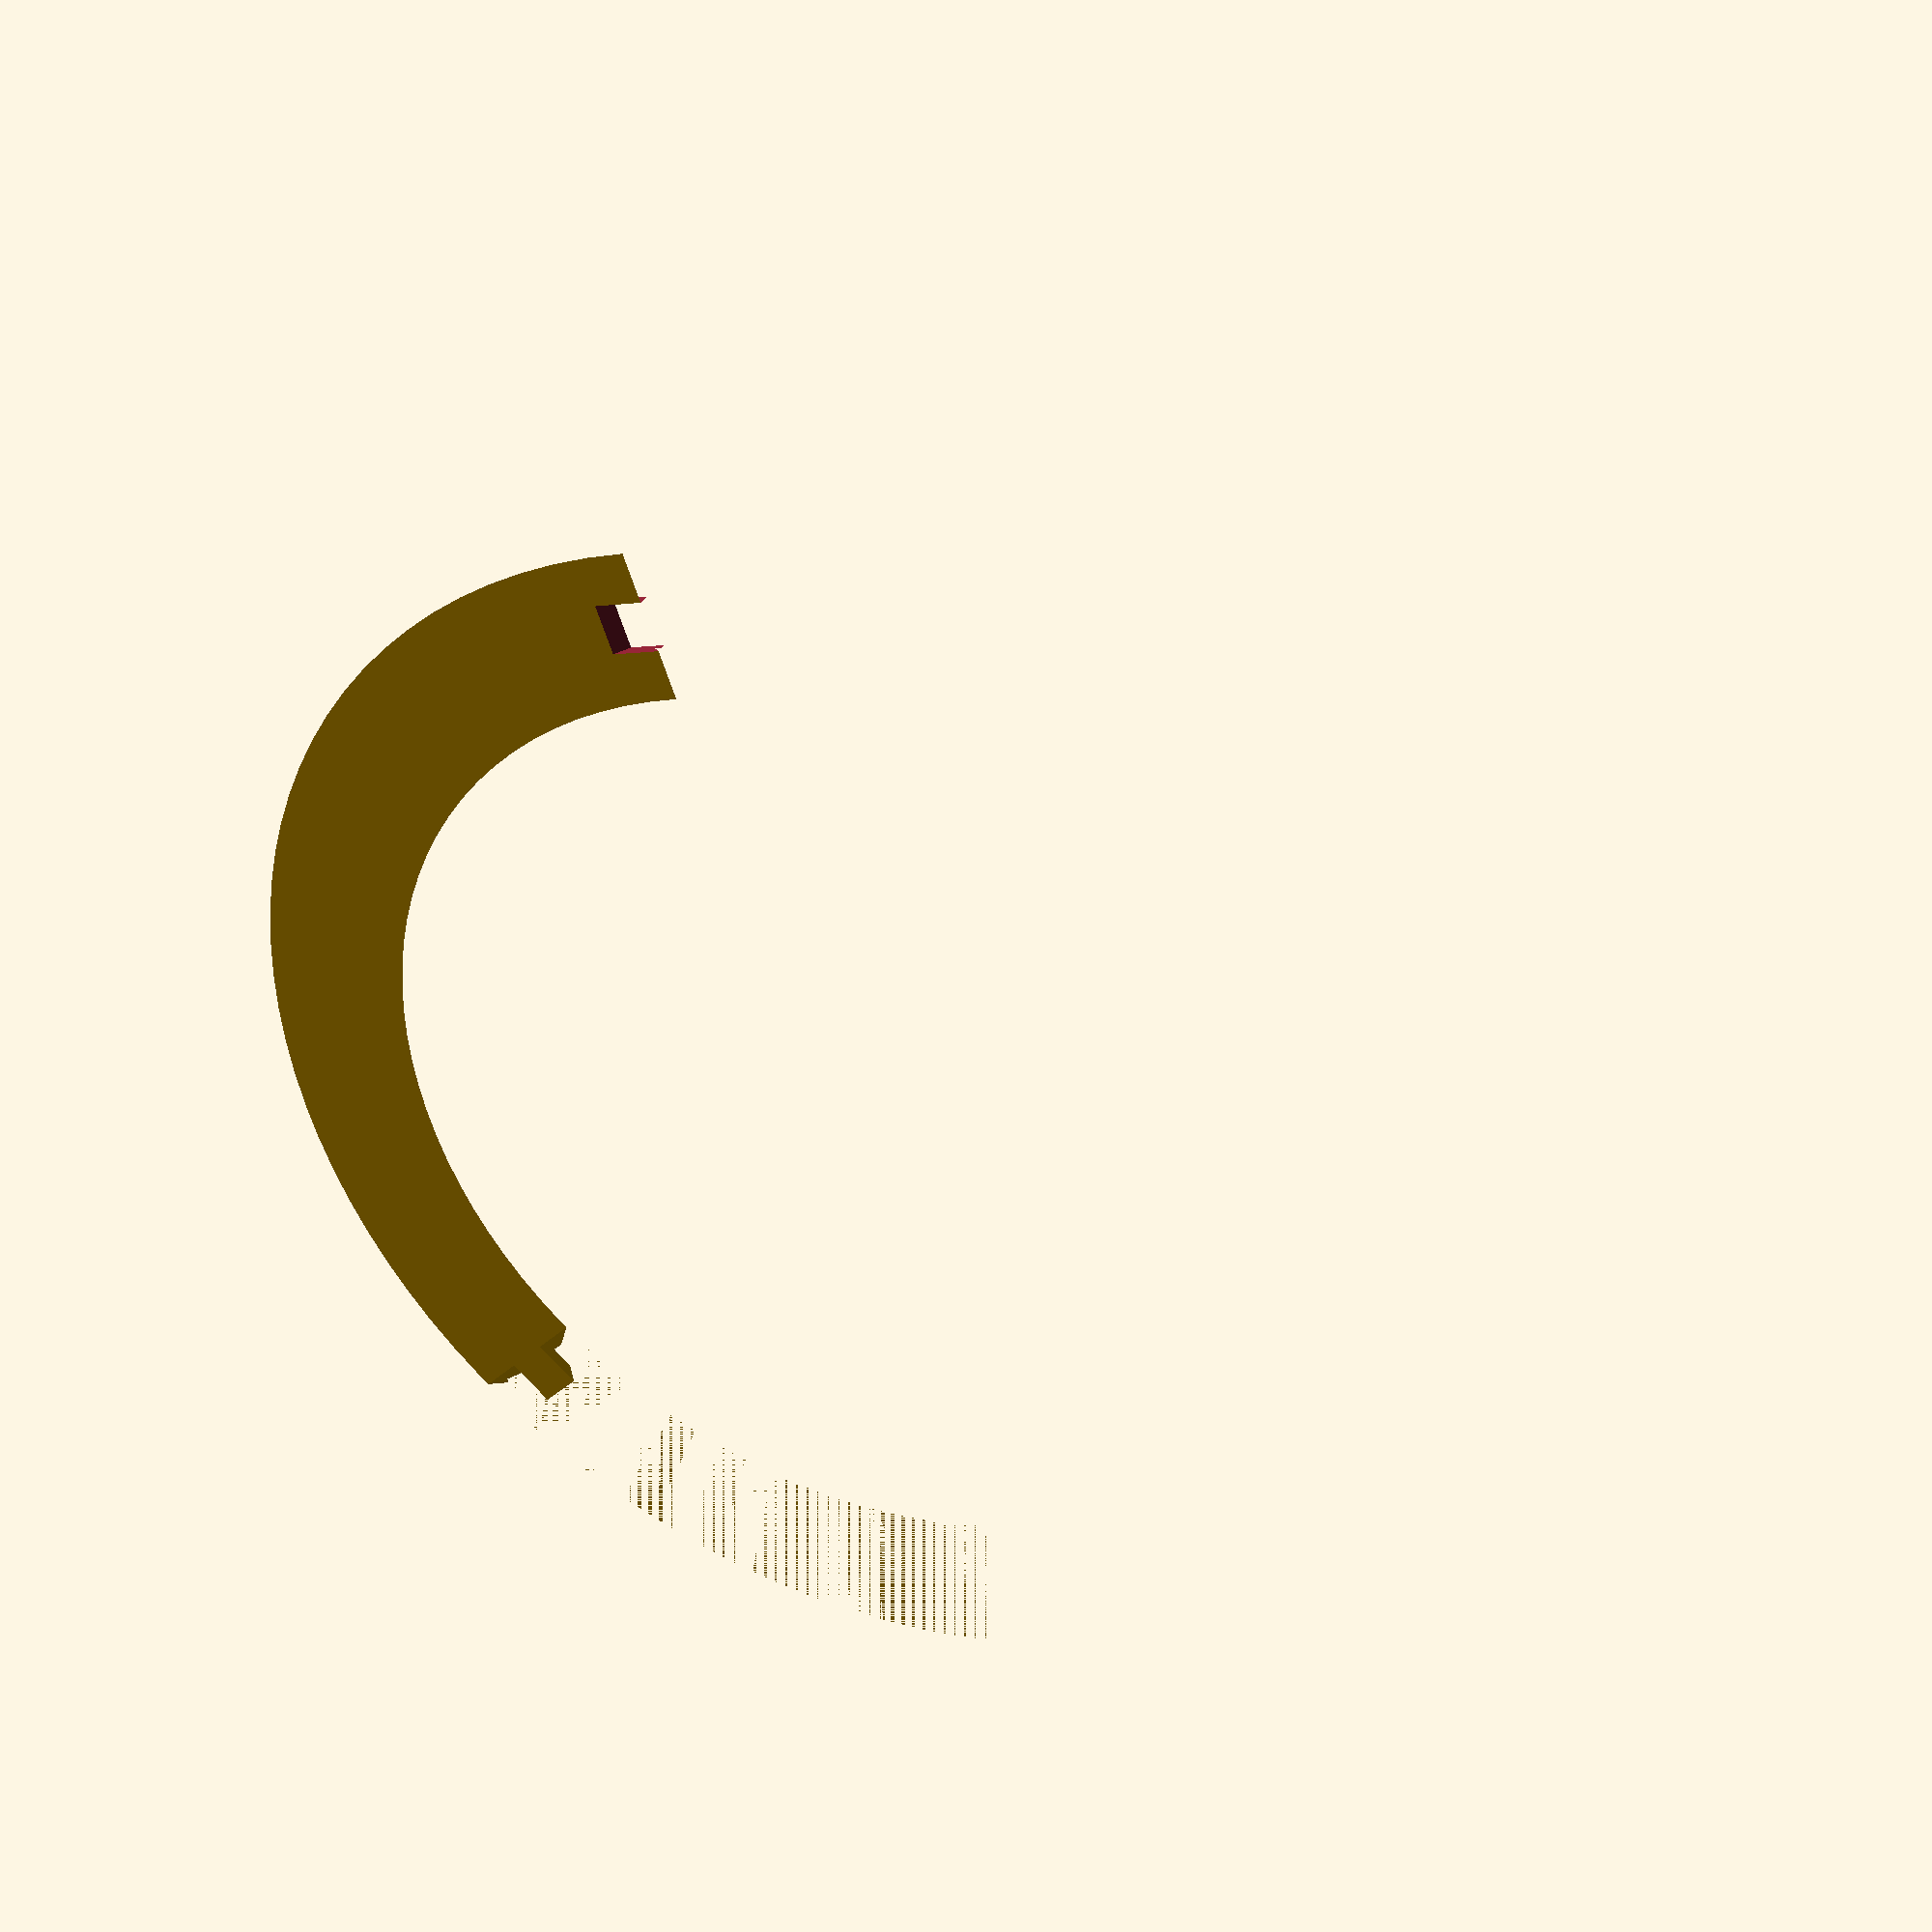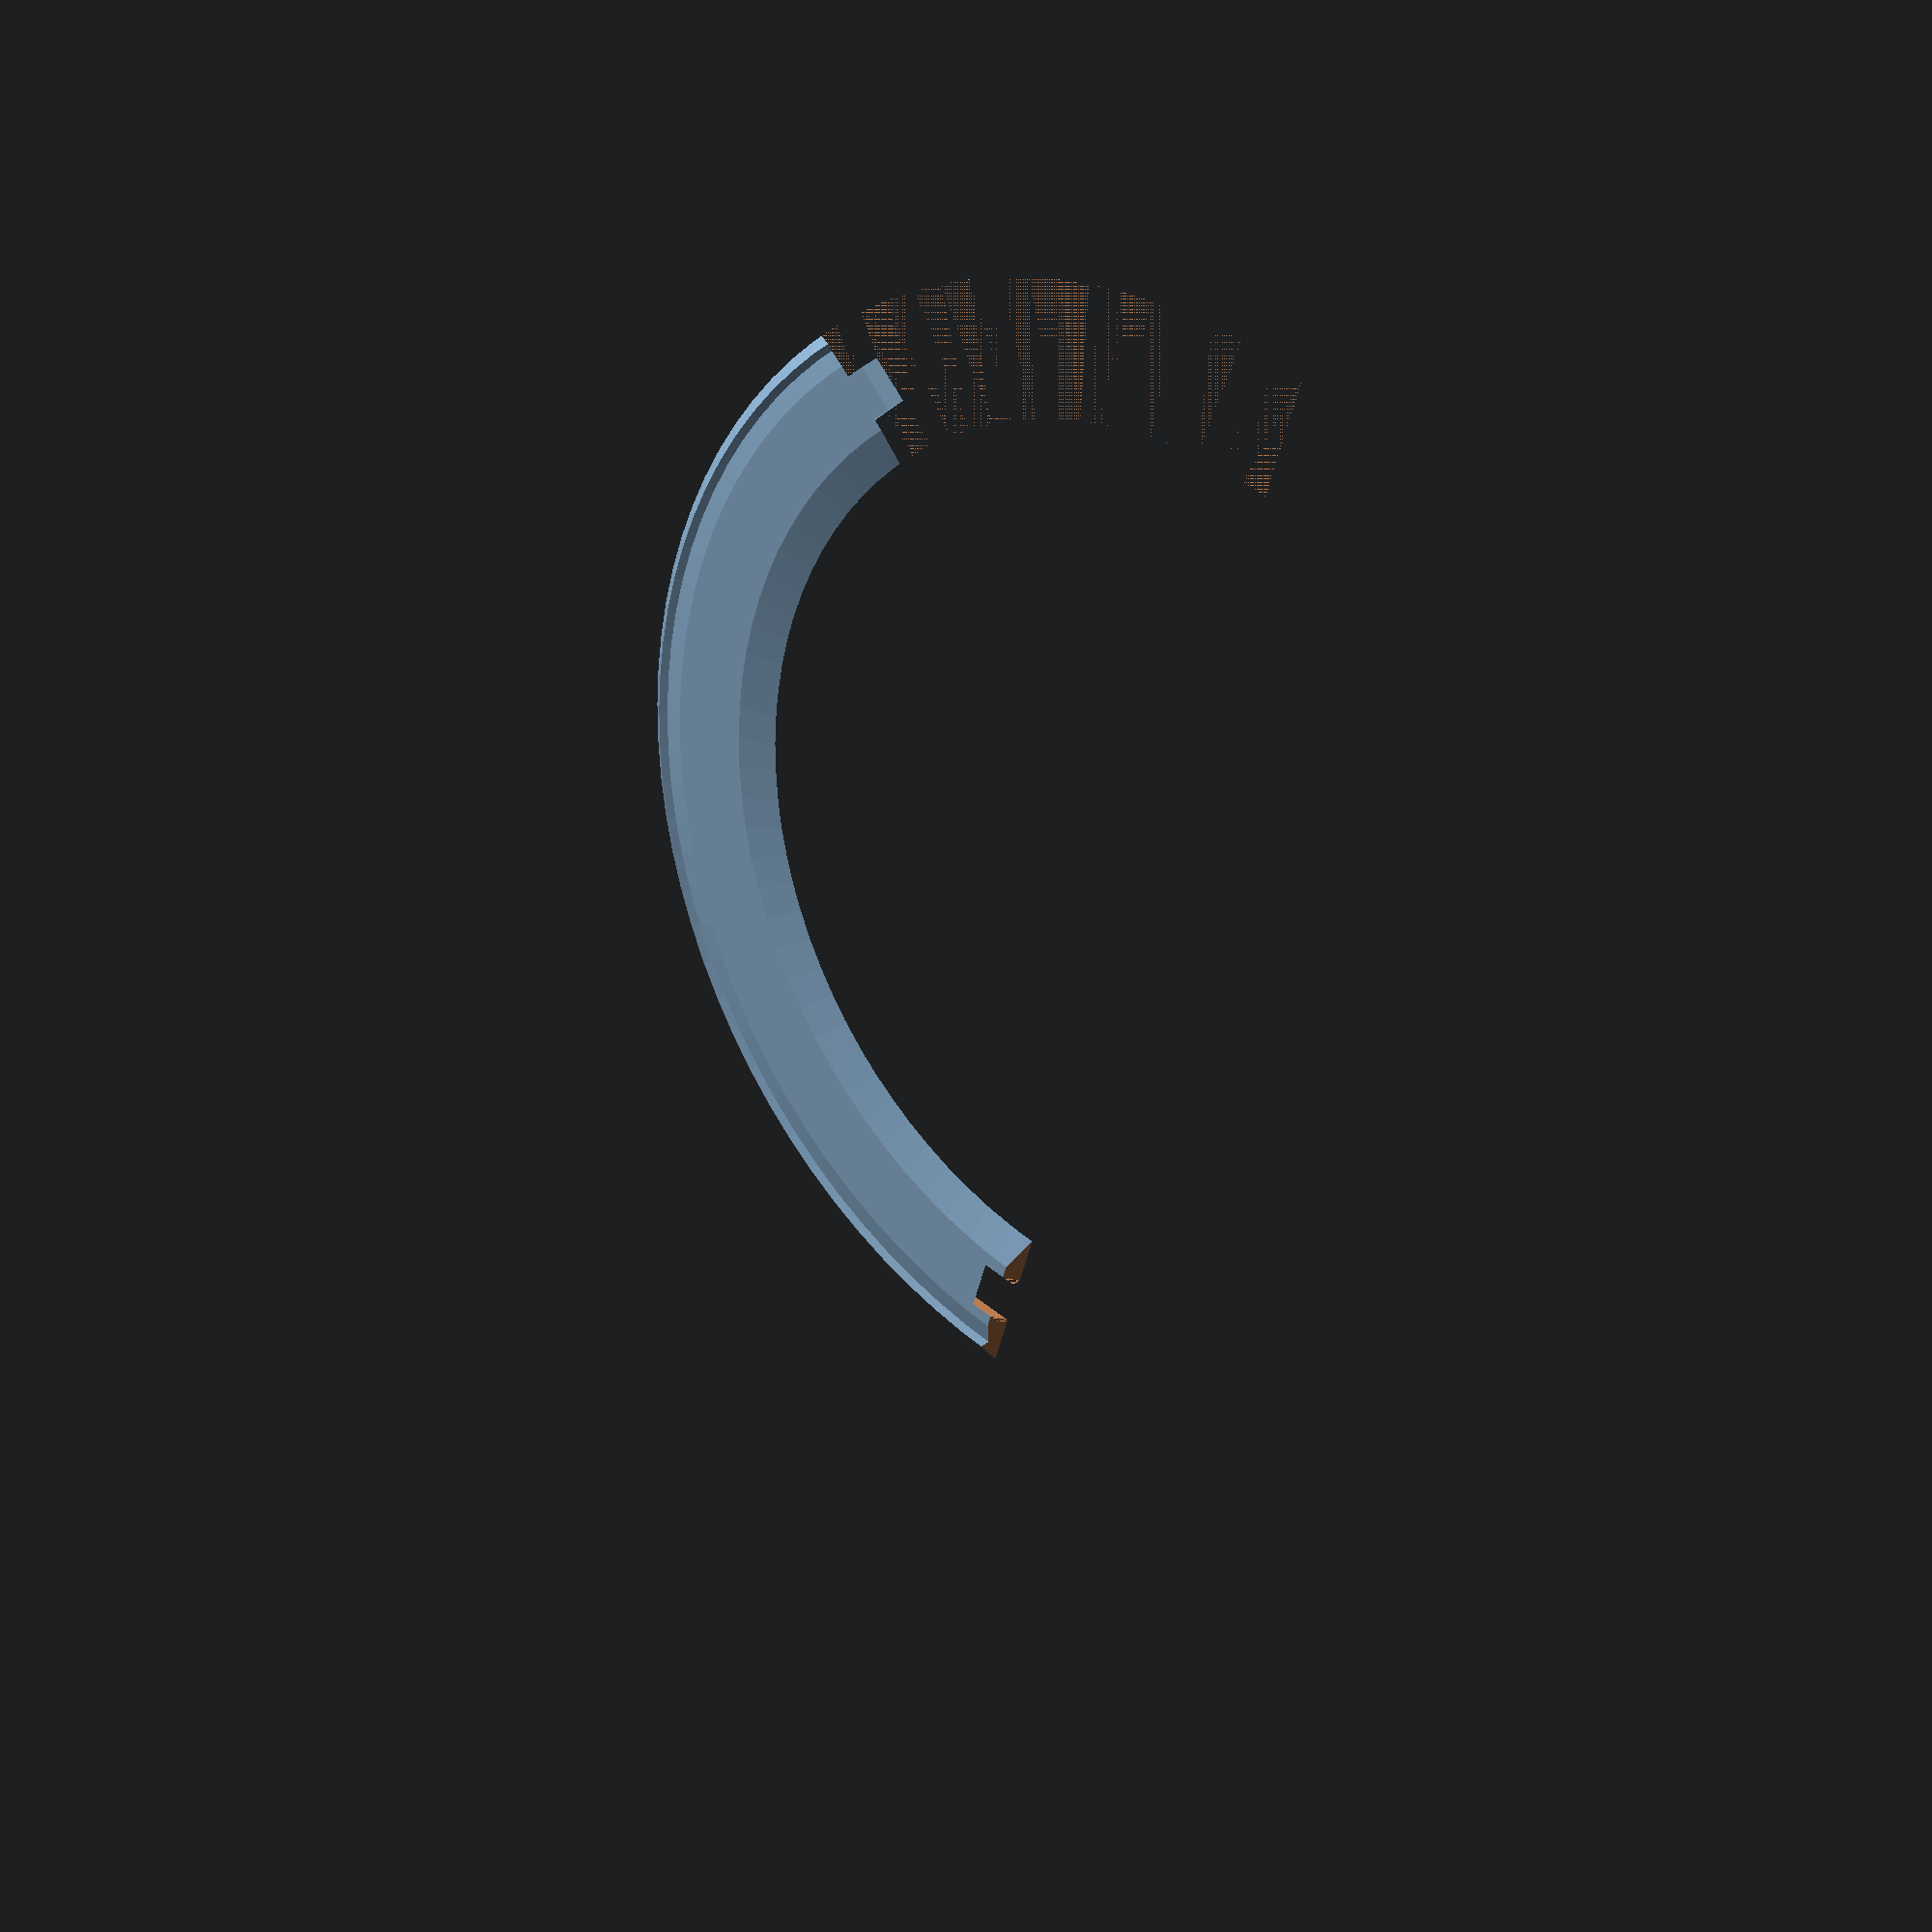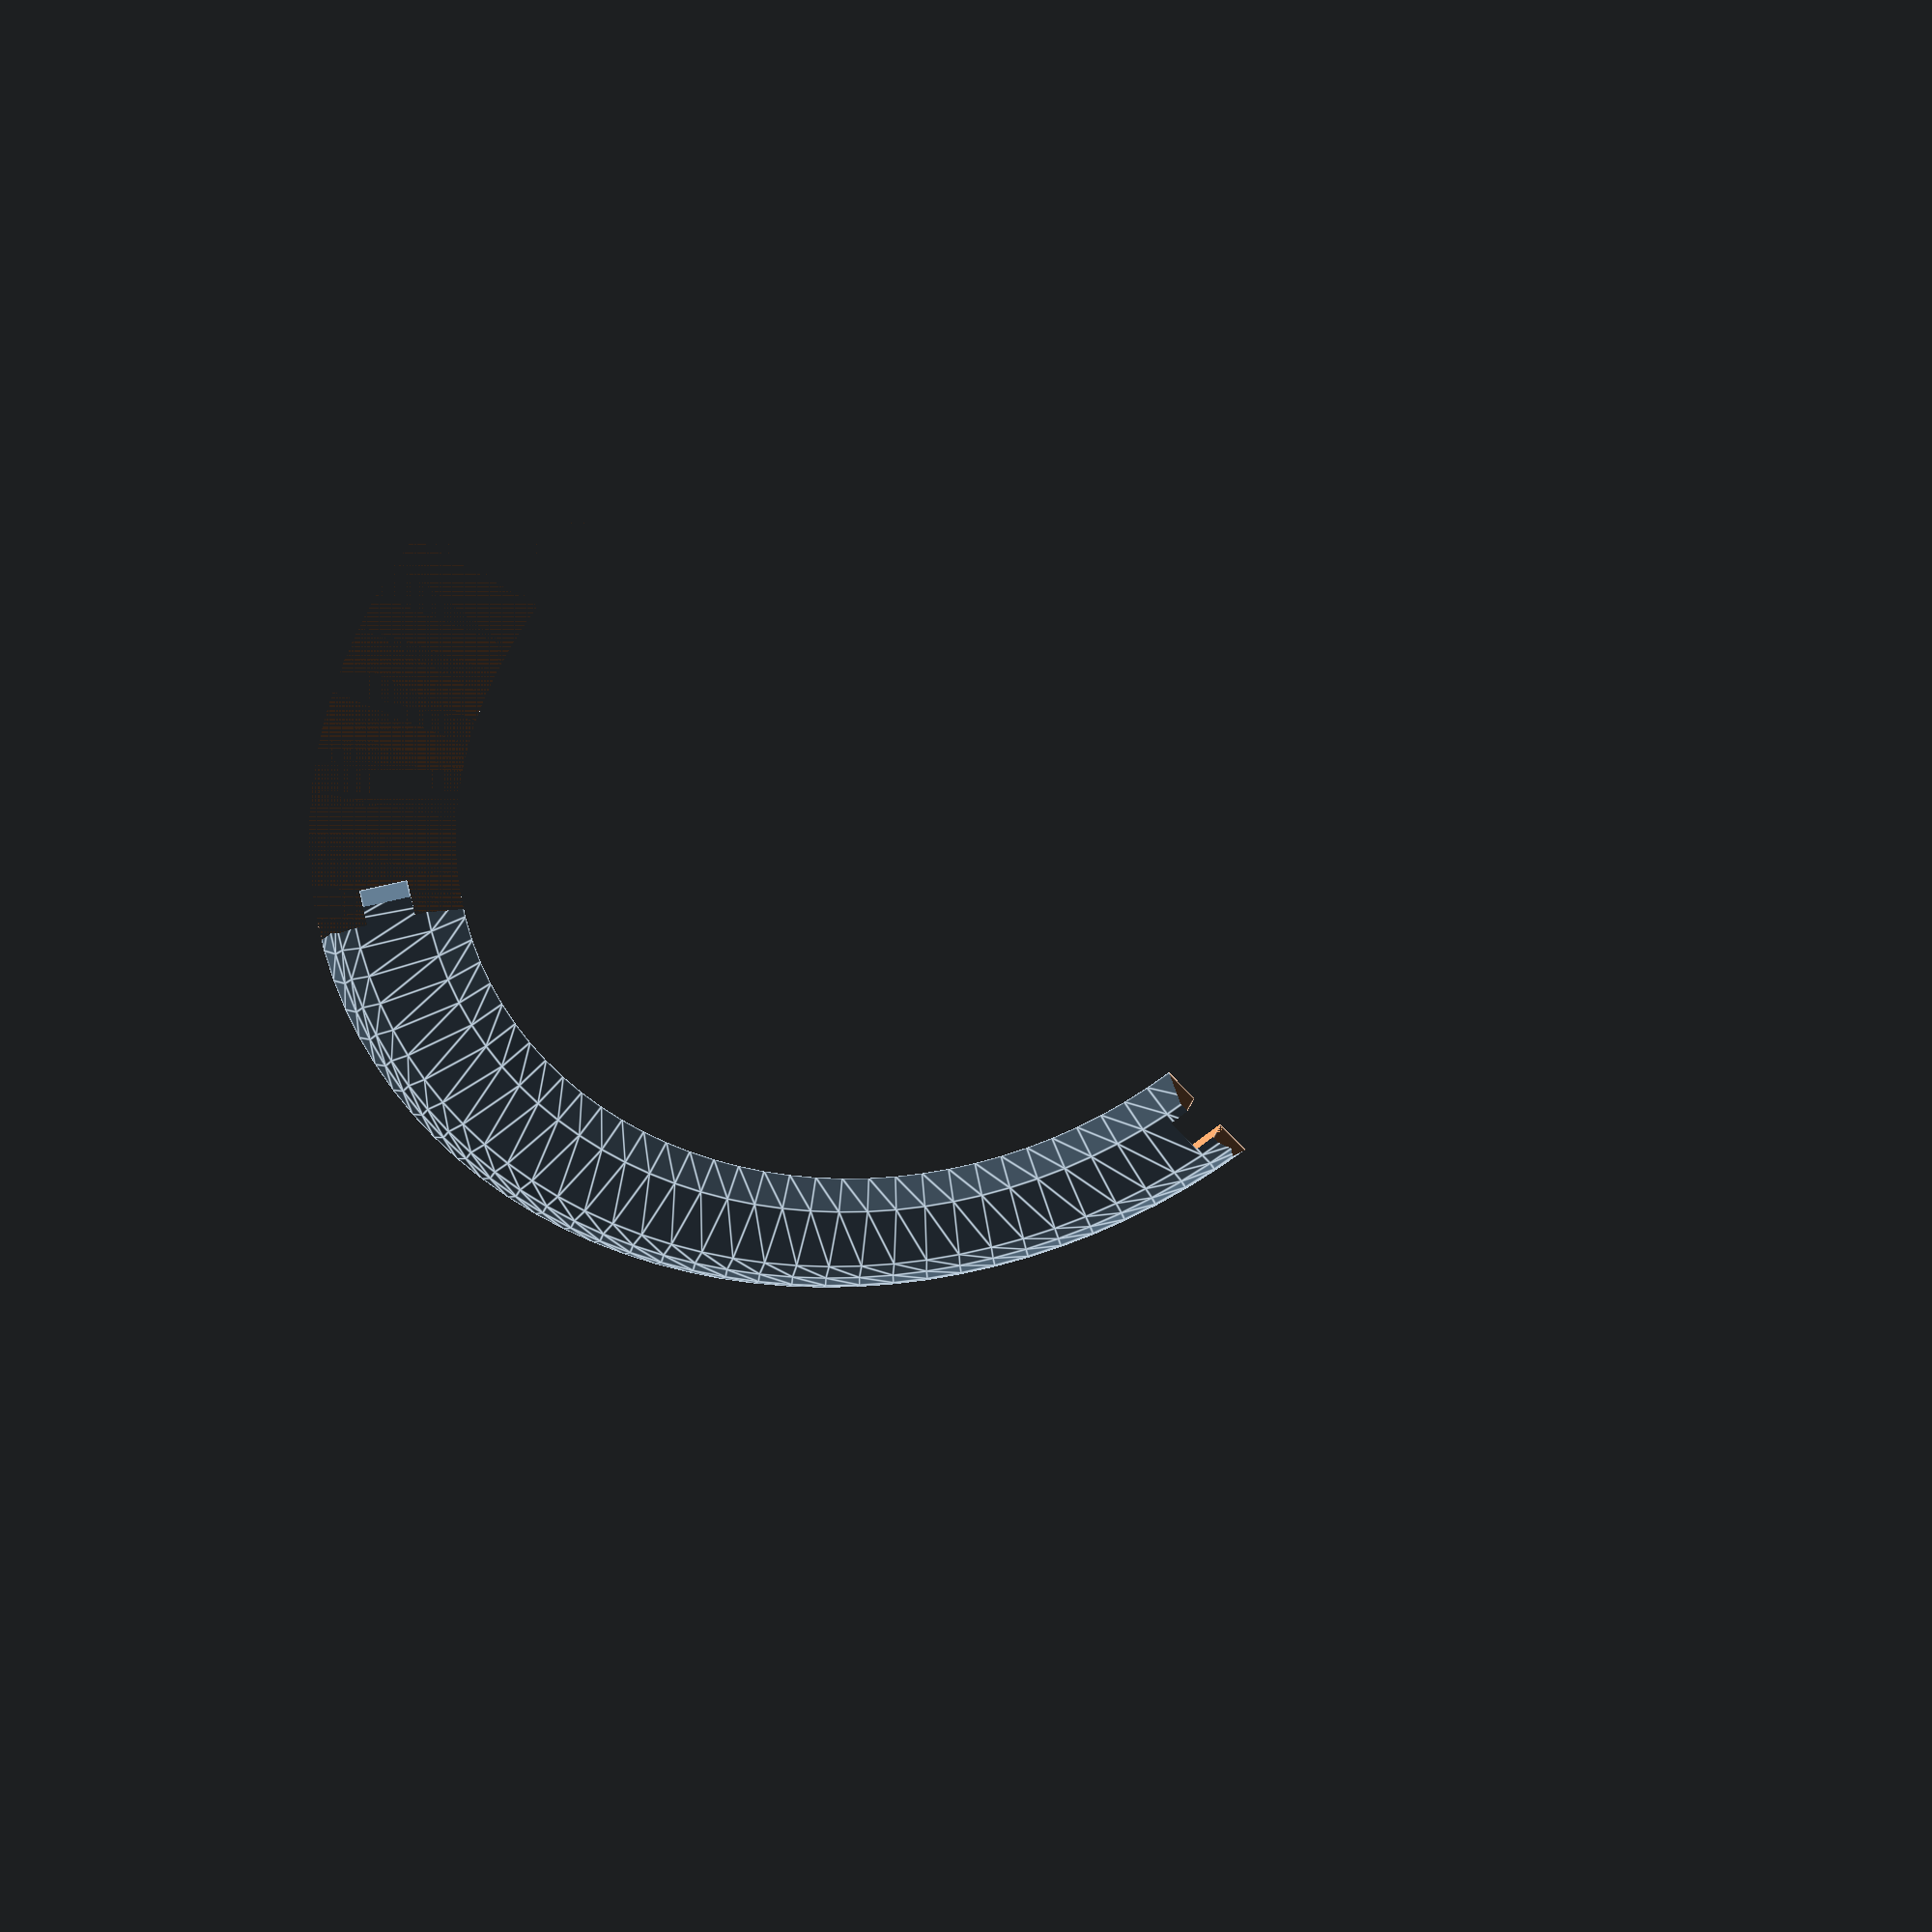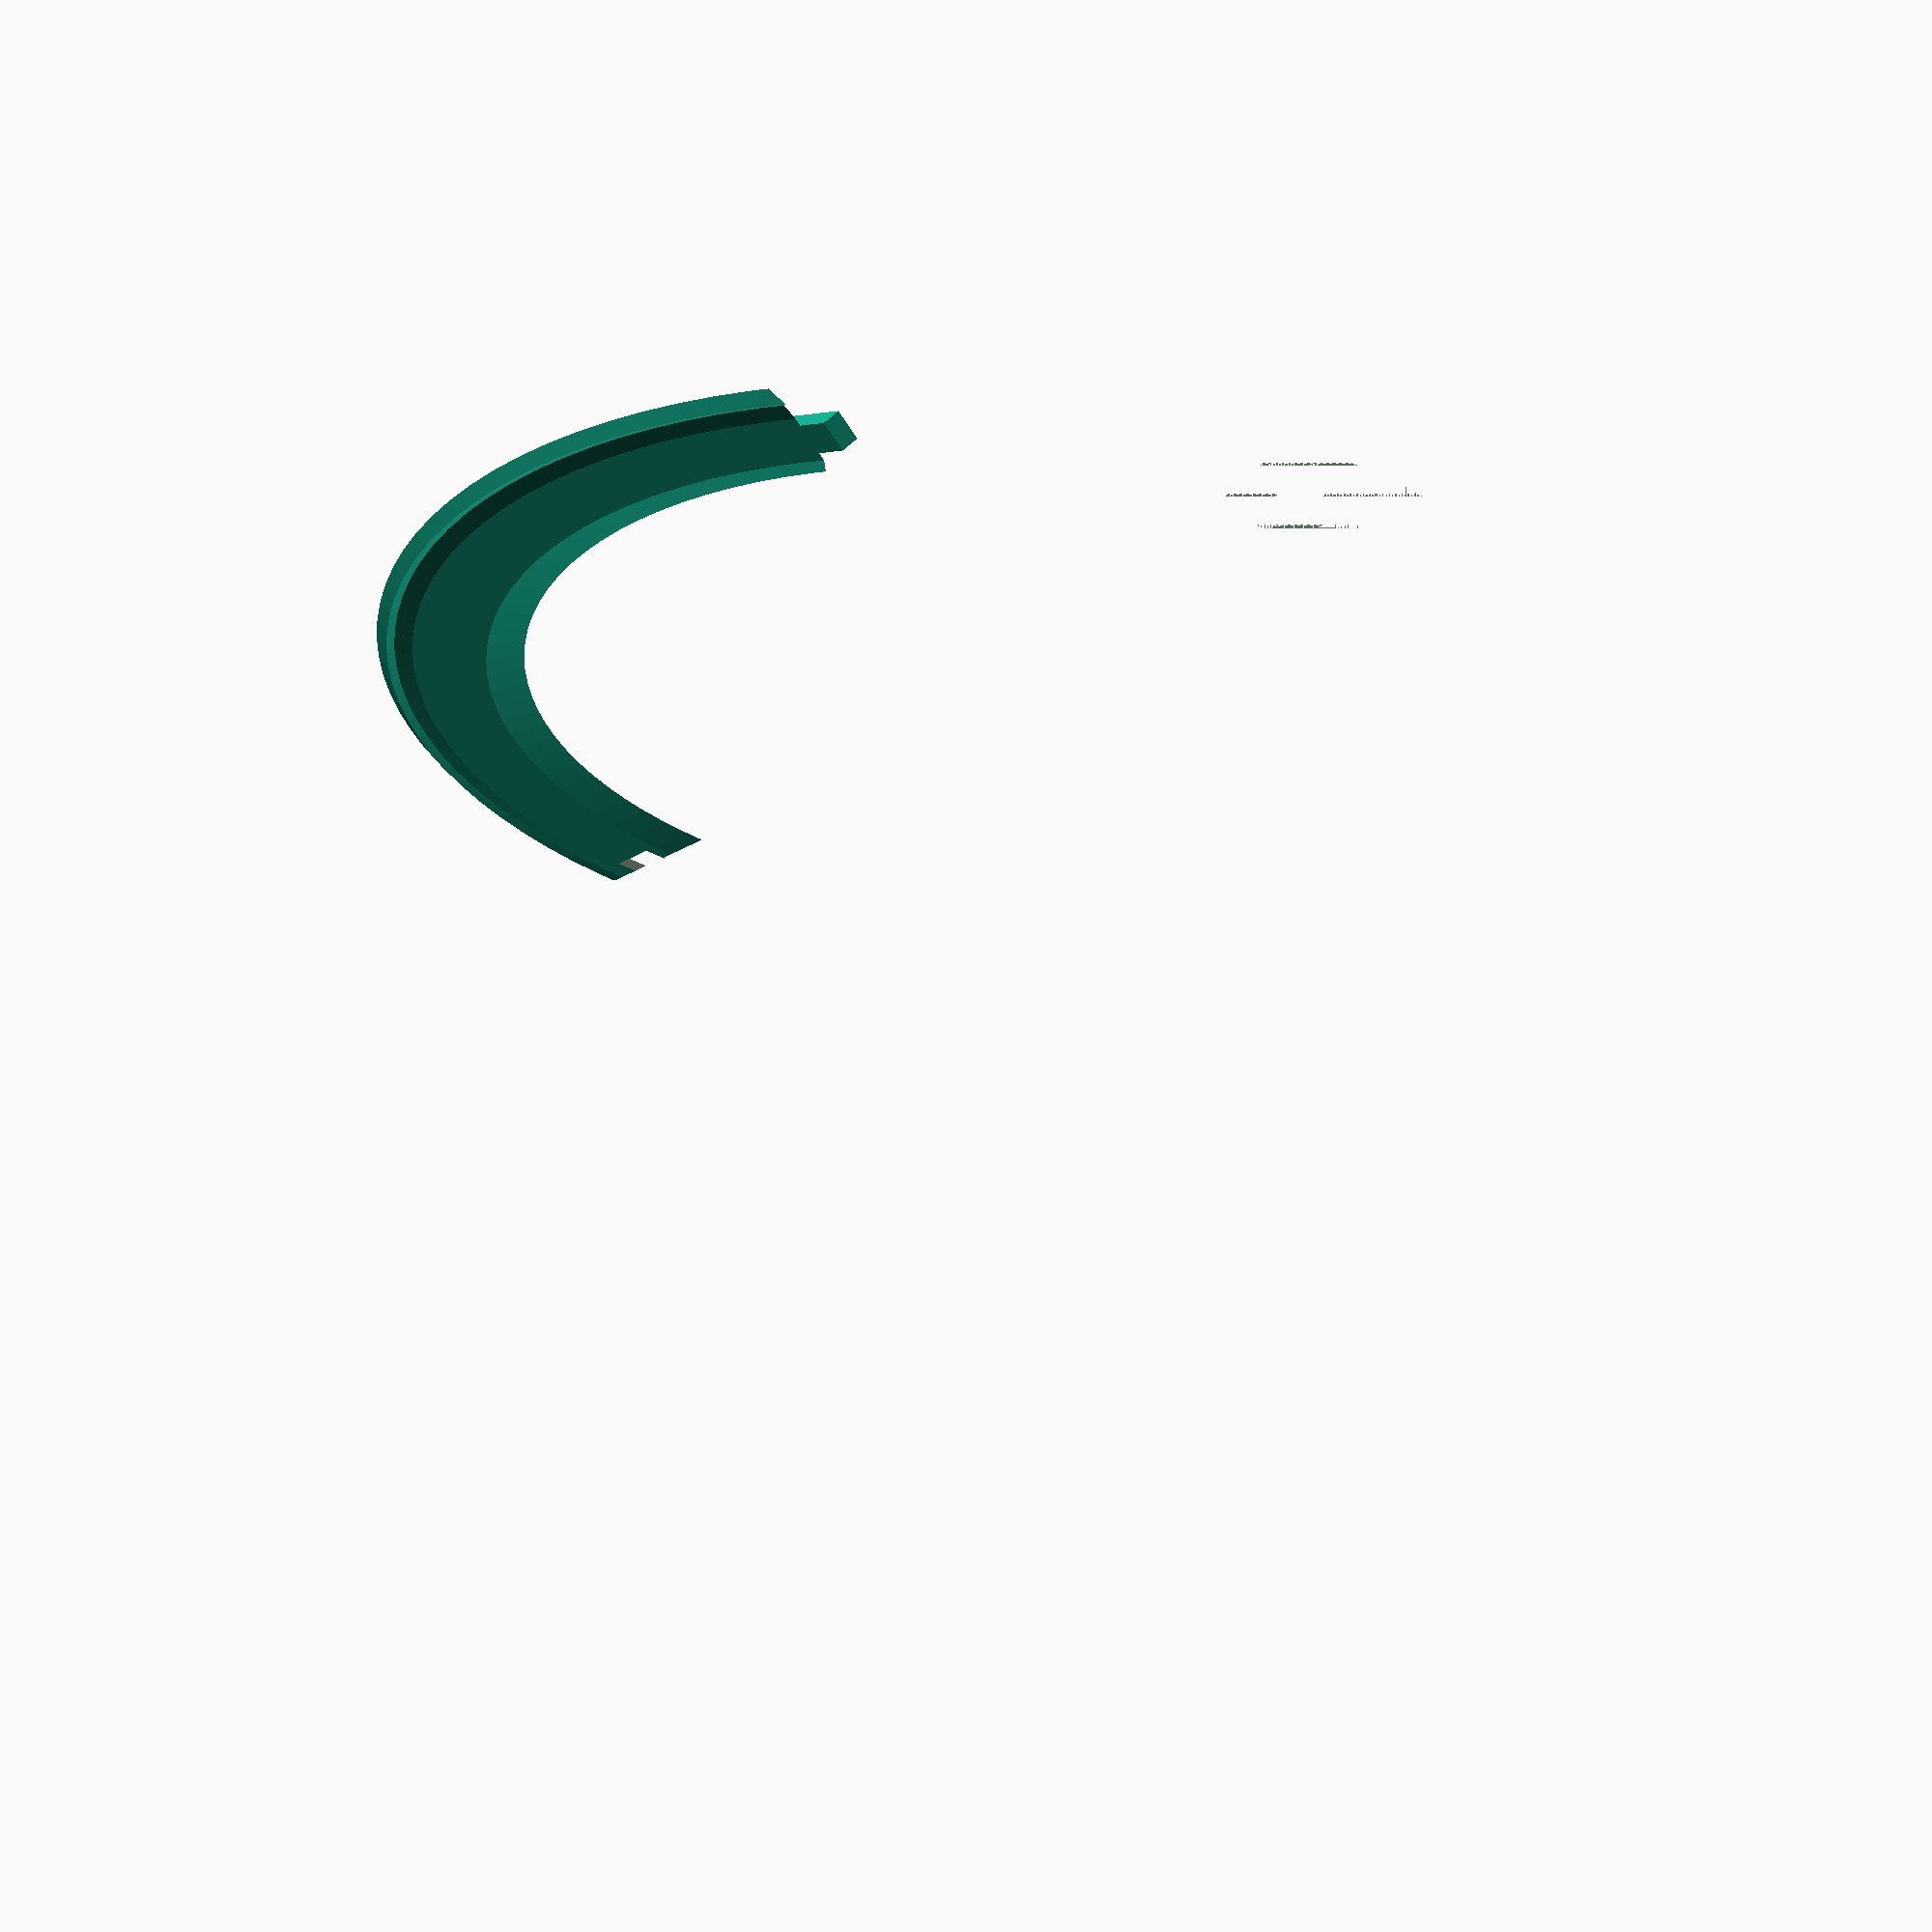
<openscad>

// Radius of the ring (half of the print bad size)
size = 125; // [50:400]

// Size of the rounded corner, higher is more rouned.You get a circle if = [size], you get a square with rounded corners if = [ring_width]
corner_size = 125; // [10:400]

// Width of the ring
ring_width = 30; // [10:100]

/* [Hidden] */

$fn=100;

tooth_size = 10;

q_ring();

module q_ring() {
difference(){
    half_ring();
    rotate([0,0,-90-120]) cube([corner_size, corner_size, 20]);
}

intersection(){
    half_ring();
    rotate([0,0,-120]) interface();
}
}
module half_ring() {
    difference(){
    for (i = [2:3]){
        rotate([0,0,90*i])
        arm();
    }
    interface();
    }
}

module interface() {
    for (i = [size-ring_width:tooth_size*2:size]){
    translate([i, 0, 0]) rotate([50,0,0]) cube([tooth_size, tooth_size, 20]);
    translate([i+tooth_size, -10, 0]) rotate([-50,0,0]) cube([tooth_size, tooth_size, 20]);    
    }
}

module arm() {
    translate([size,size-corner_size,0])
    rotate([90,0,0])
    linear_extrude((size - corner_size)*2) profile();

    translate([size-corner_size,size-corner_size,0])
    intersection(){
        cube(corner_size);
        rotate_extrude()
        translate([corner_size,0,0]) profile();
    }
}


module profile() {
    scale(ring_width/40)
    translate([-40,0,0])
    polygon([[0,0],[40,0],[37,3],[35,2],[30,3],[10,3]]);
}
</openscad>
<views>
elev=323.6 azim=288.9 roll=204.9 proj=p view=solid
elev=155.2 azim=288.2 roll=141.6 proj=o view=solid
elev=145.6 azim=232.7 roll=191.6 proj=p view=edges
elev=114.7 azim=311.0 roll=175.6 proj=p view=wireframe
</views>
